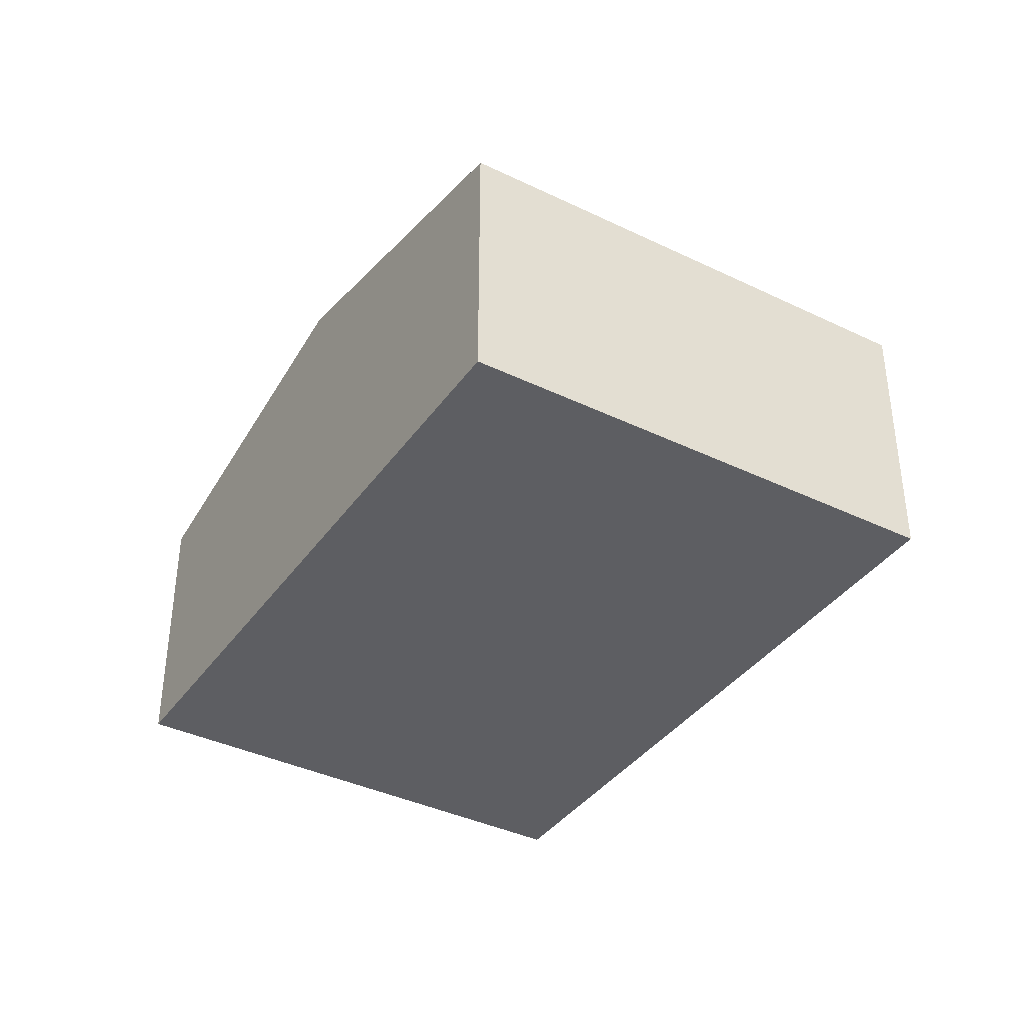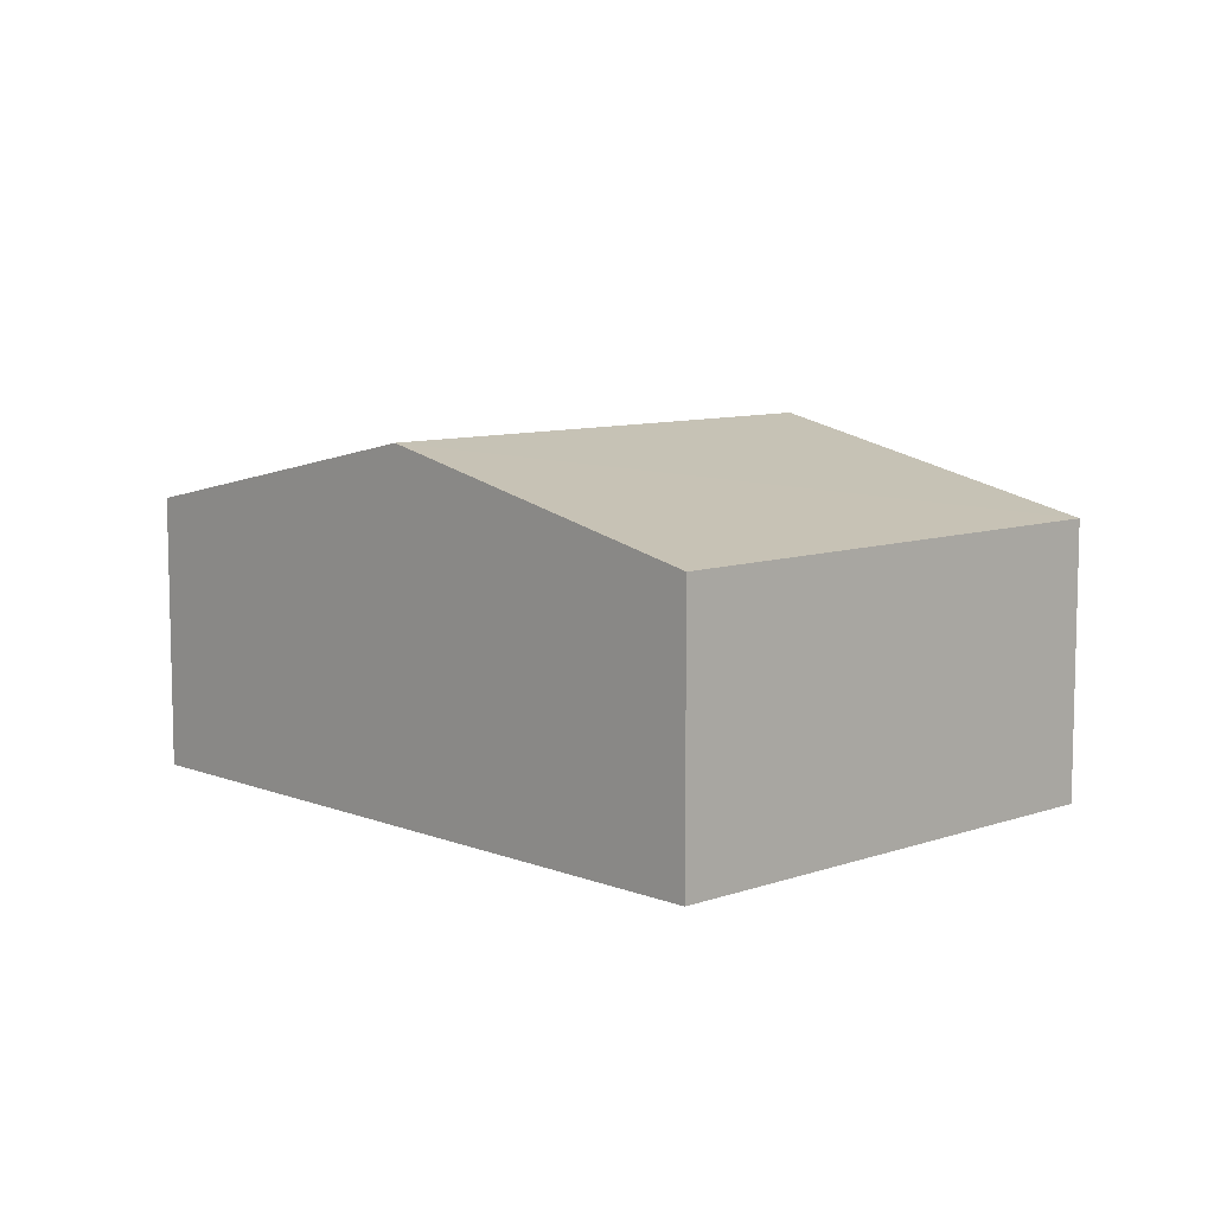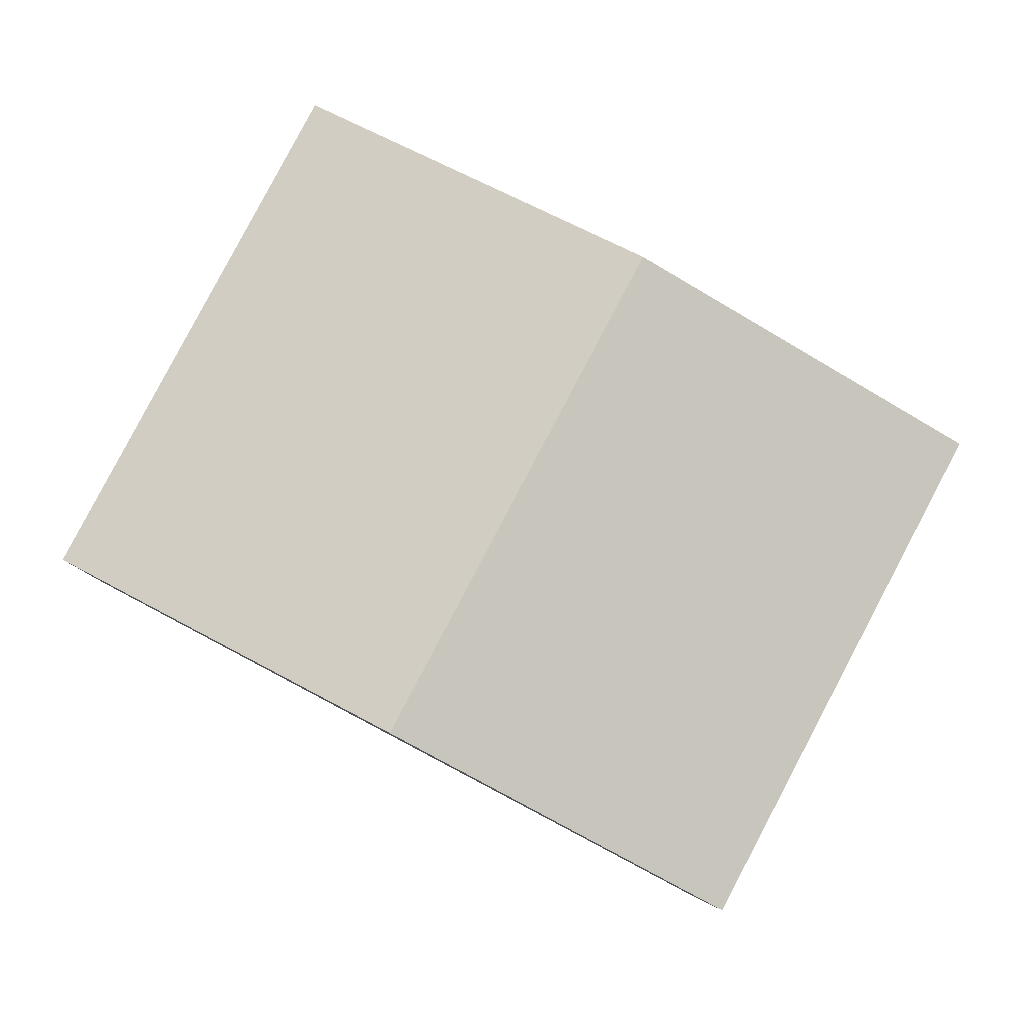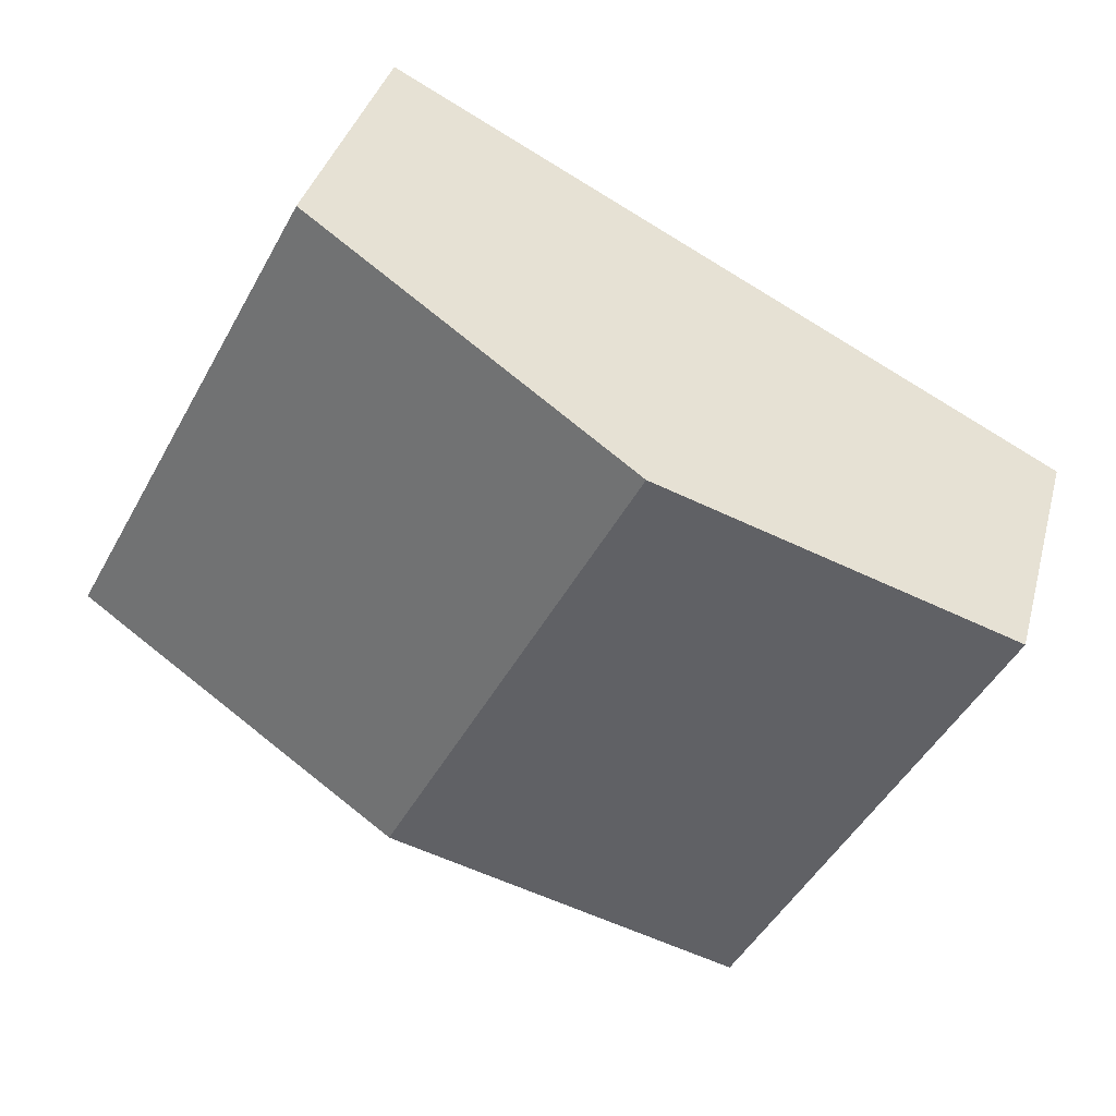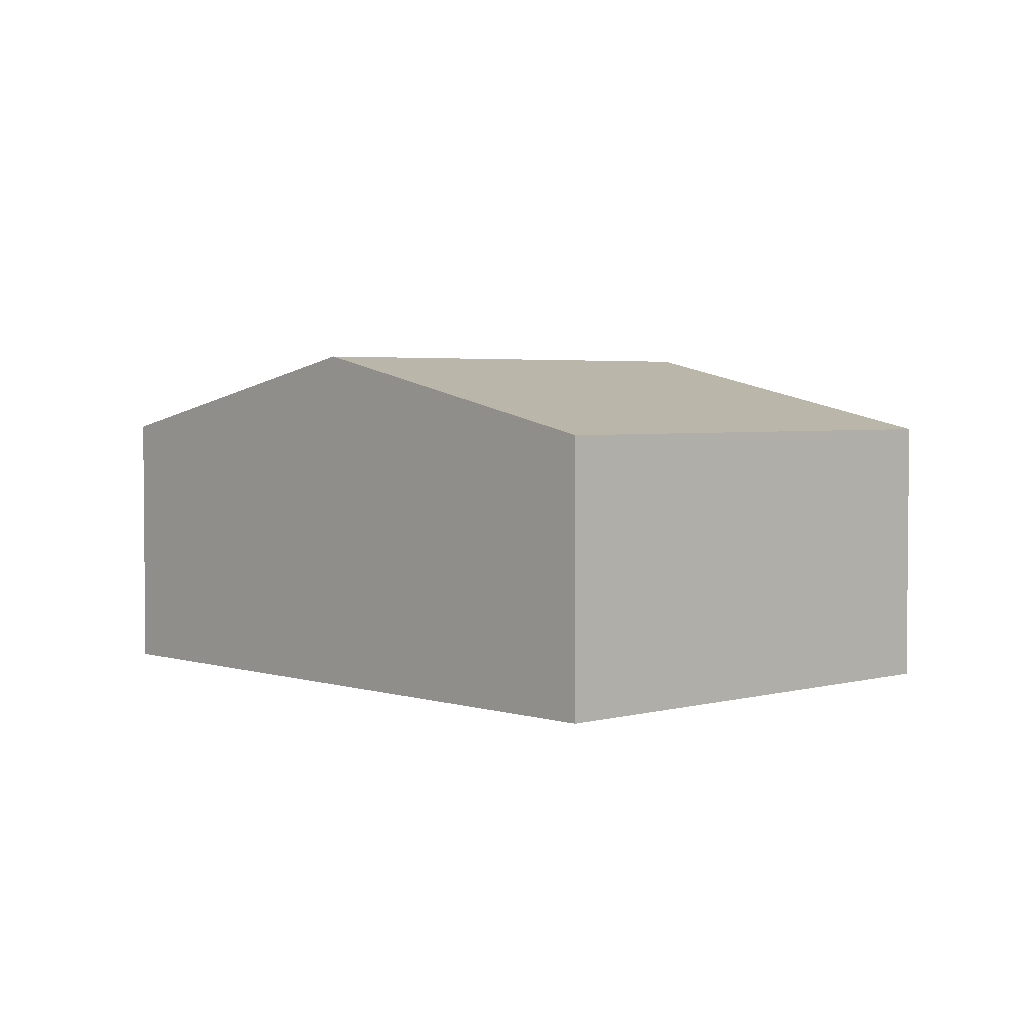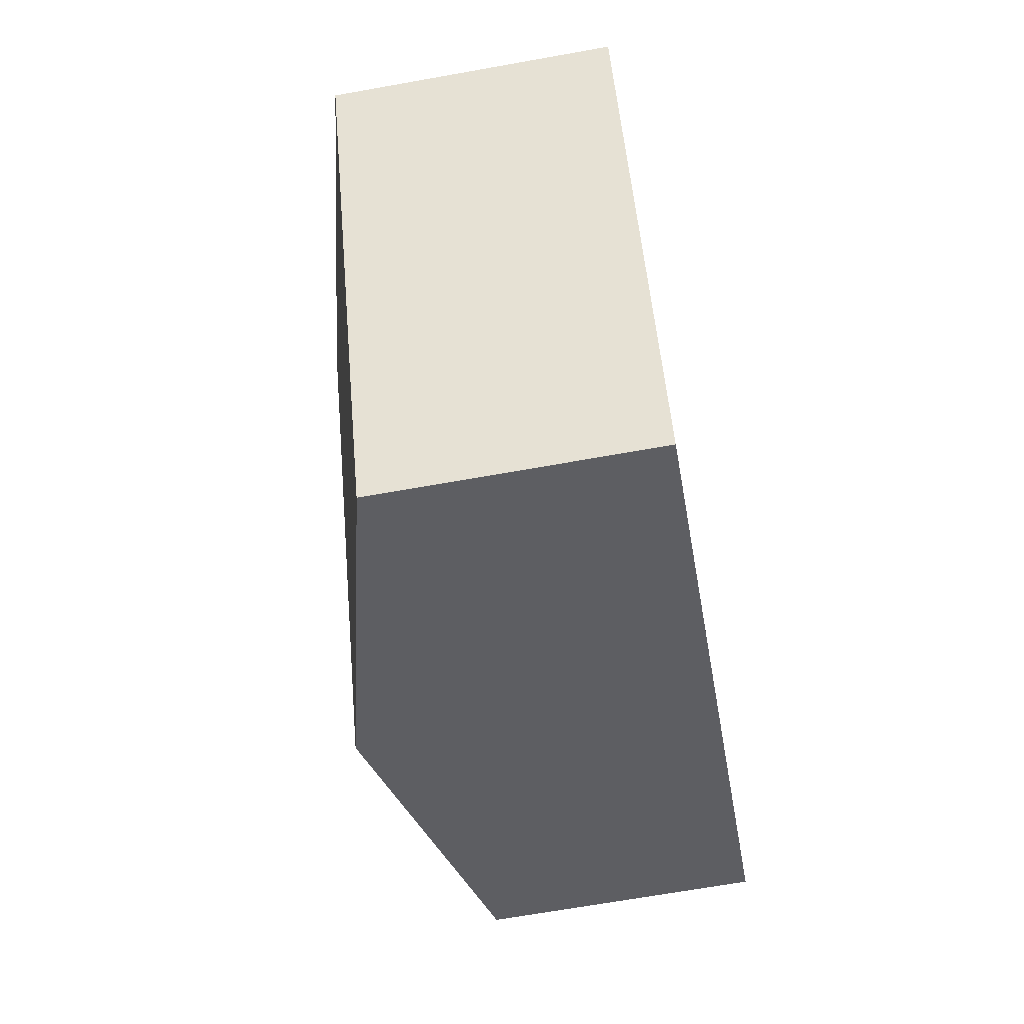
<metadata>
{"format":"obj","ext":"obj","renderer":"f3d","projection":"perspective","resolution":1024,"background":"white","views":[{"elev":-38.4,"azim":30.8,"up":"+Y"},{"elev":8.8,"azim":-161.3,"up":"+Y"},{"elev":-6.3,"azim":178.1,"up":"+Z"},{"elev":36.7,"azim":-165.4,"up":"+Z"},{"elev":3.2,"azim":19.1,"up":"+Y"},{"elev":-67.2,"azim":-79.8,"up":"+Z"}]}
</metadata>
<code>
v  2.792 3.03 1.473
v  7.68 2.352 -1.027
v  4.888 3.03 -2.501
v  5.582 2.352 2.946
v  0 2.352 1.44e-16
v  2.097 2.352 -3.974
v  2.097 2.433e-16 -3.974
v  4.888 1.531e-16 -2.501
v  7.68 6.289e-17 -1.027
v  0 0 0
v  2.792 -9.02e-17 1.473
v  5.582 -1.804e-16 2.946
g defaultobject
f 1 2 3
f 2 1 4
f 5 3 6
f 3 5 1
f 3 7 6
f 7 3 8
f 8 3 2
f 8 2 9
f 7 5 6
f 5 7 10
f 10 1 5
f 1 10 11
f 1 11 4
f 4 11 12
f 12 2 4
f 2 12 9
f 8 10 7
f 10 8 9
f 10 9 11
f 11 9 12

</code>
